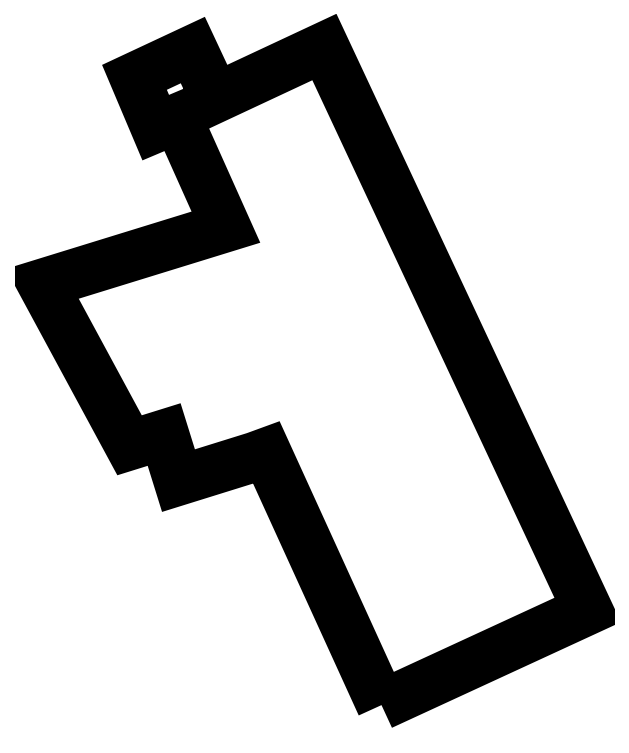
<metadata>
{"format":"dxf","ext":"dxf","renderer":"ezdxf+matplotlib","layout":"modelspace","background":"white","min_lineweight":24,"dpi":150}
</metadata>
<code>
0
SECTION
2
ENTITIES
0
LWPOLYLINE
8
0
90
       16
70
     0
43
0
10
2.345e+04
20
4967
10
2.695e+04
20
6582
10
2.248e+04
20
1.614e+04
10
2.063e+04
20
1.527e+04
10
2.024e+04
20
1.609e+04
10
1.925e+04
20
1.563e+04
10
1.962e+04
20
1.477e+04
10
1.998e+04
20
1.493e+04
10
2.081e+04
20
1.308e+04
10
1.769e+04
20
1.212e+04
10
1.917e+04
20
9378
10
1.976e+04
20
9561
10
2e+04
20
8778
10
2.13e+04
20
9182
10
2.149e+04
20
9254
10
2.345e+04
20
4967
0
ENDSEC
0
EOF

</code>
